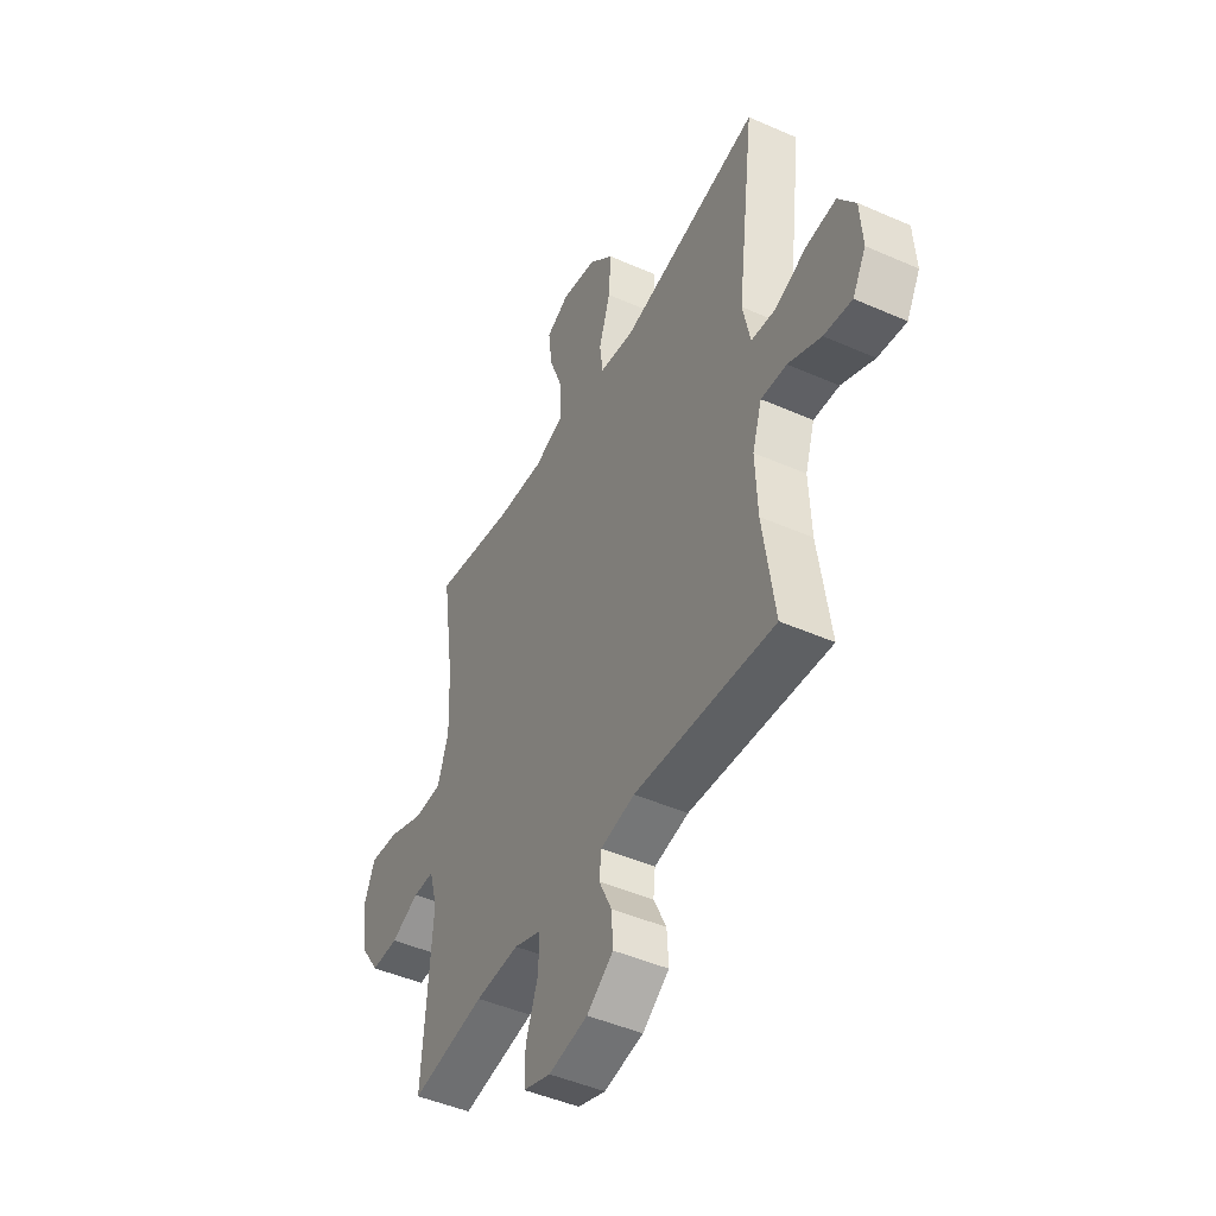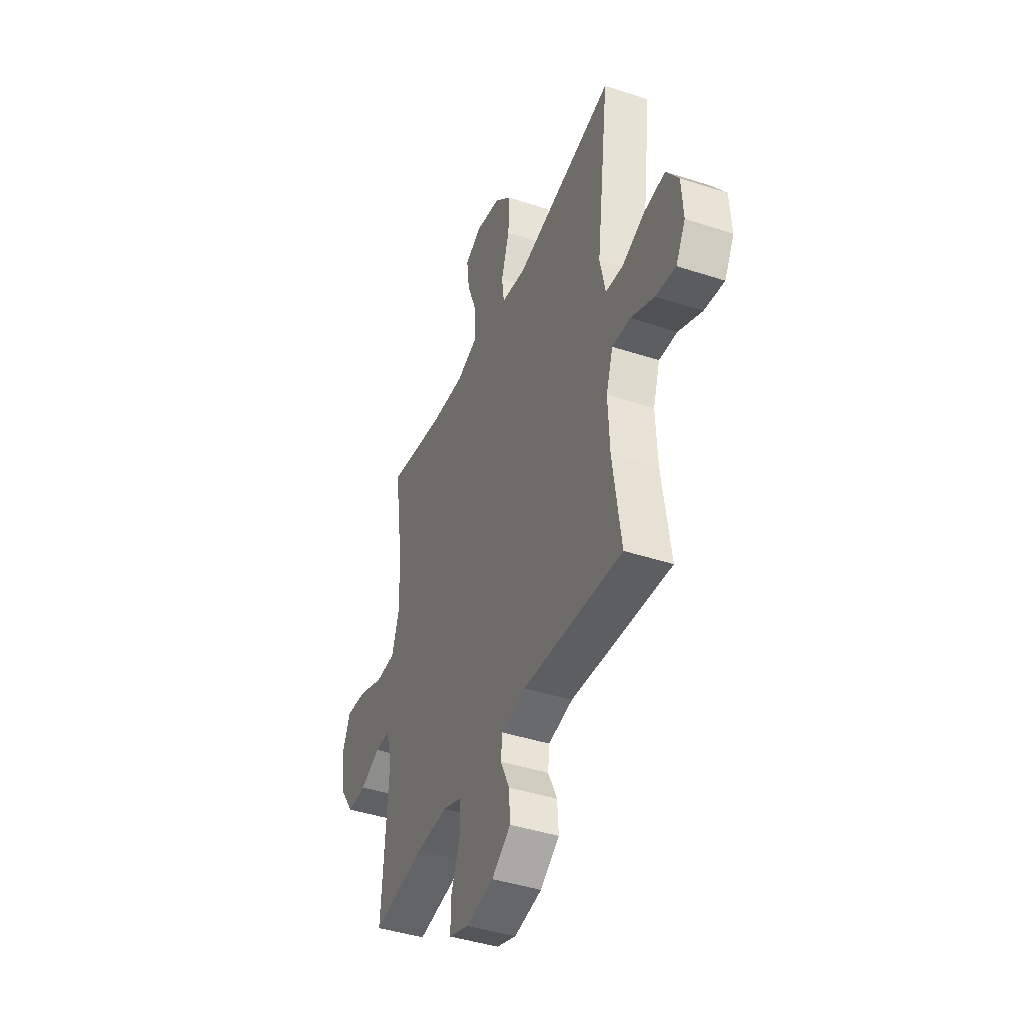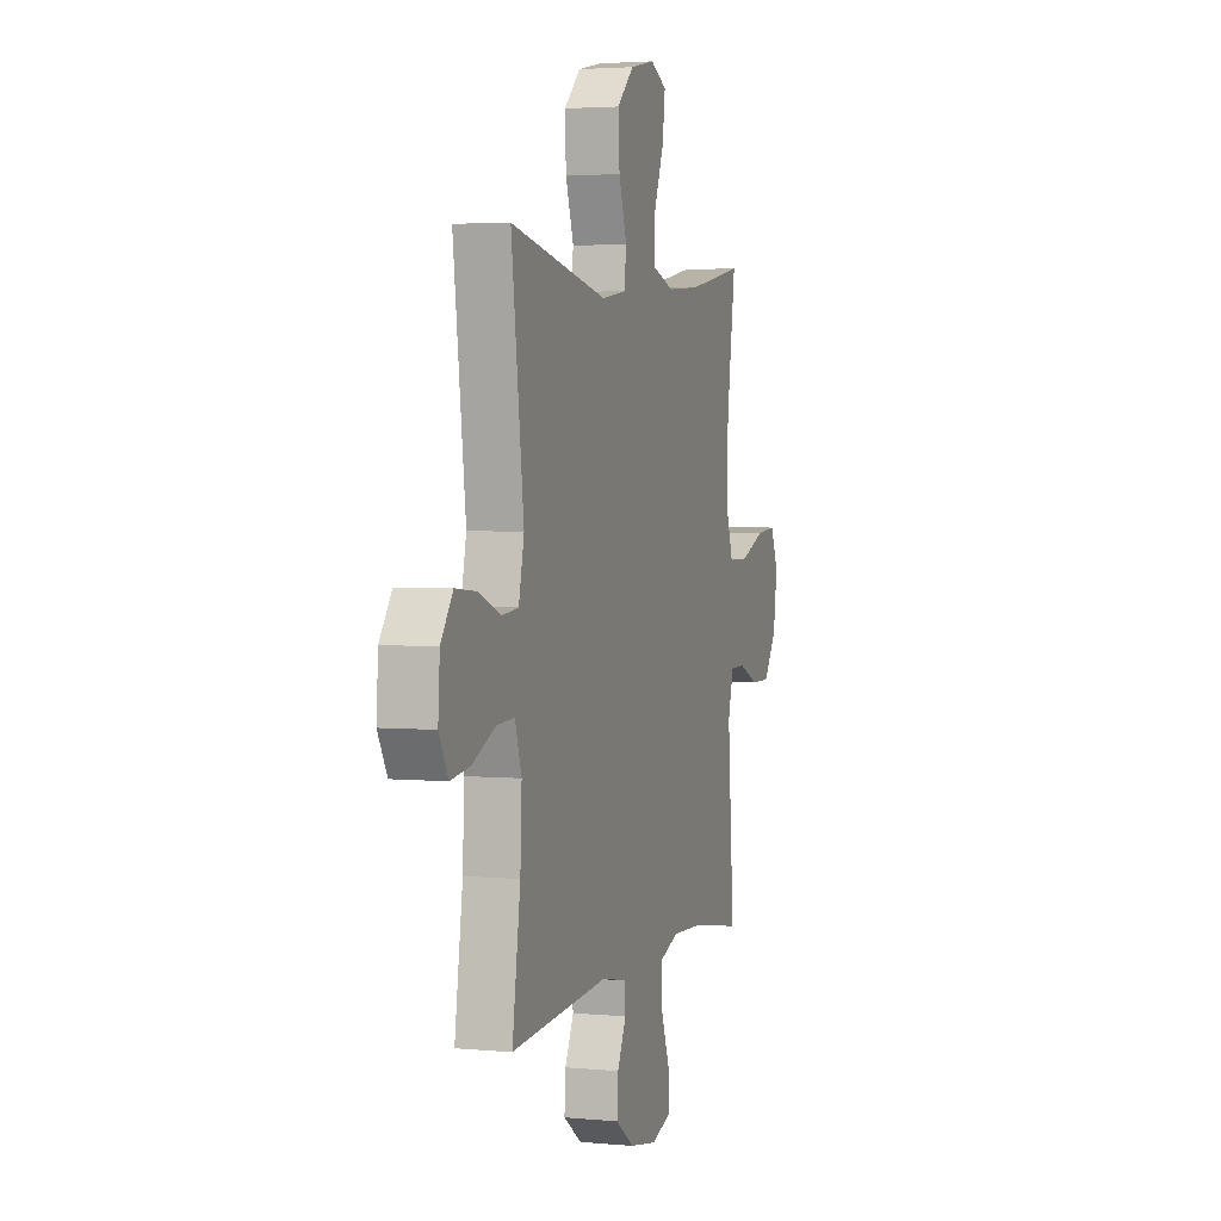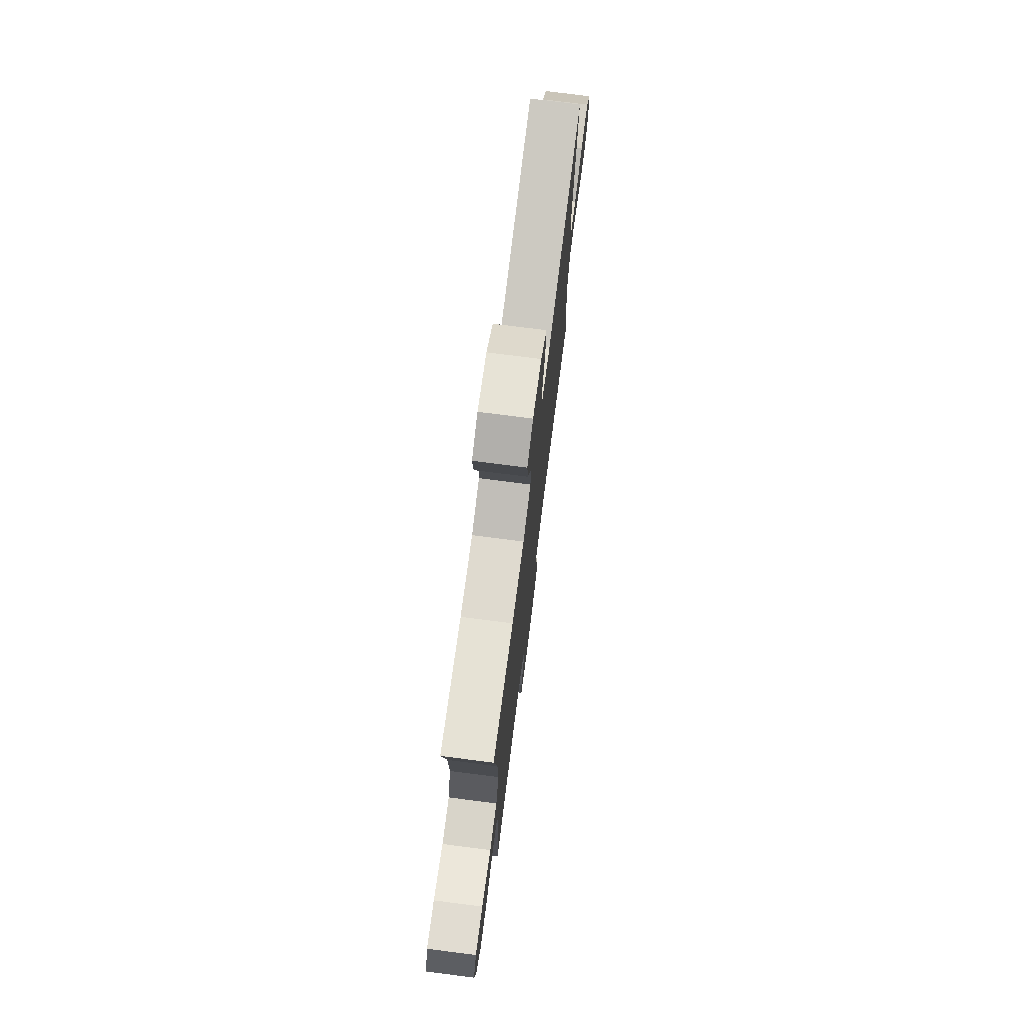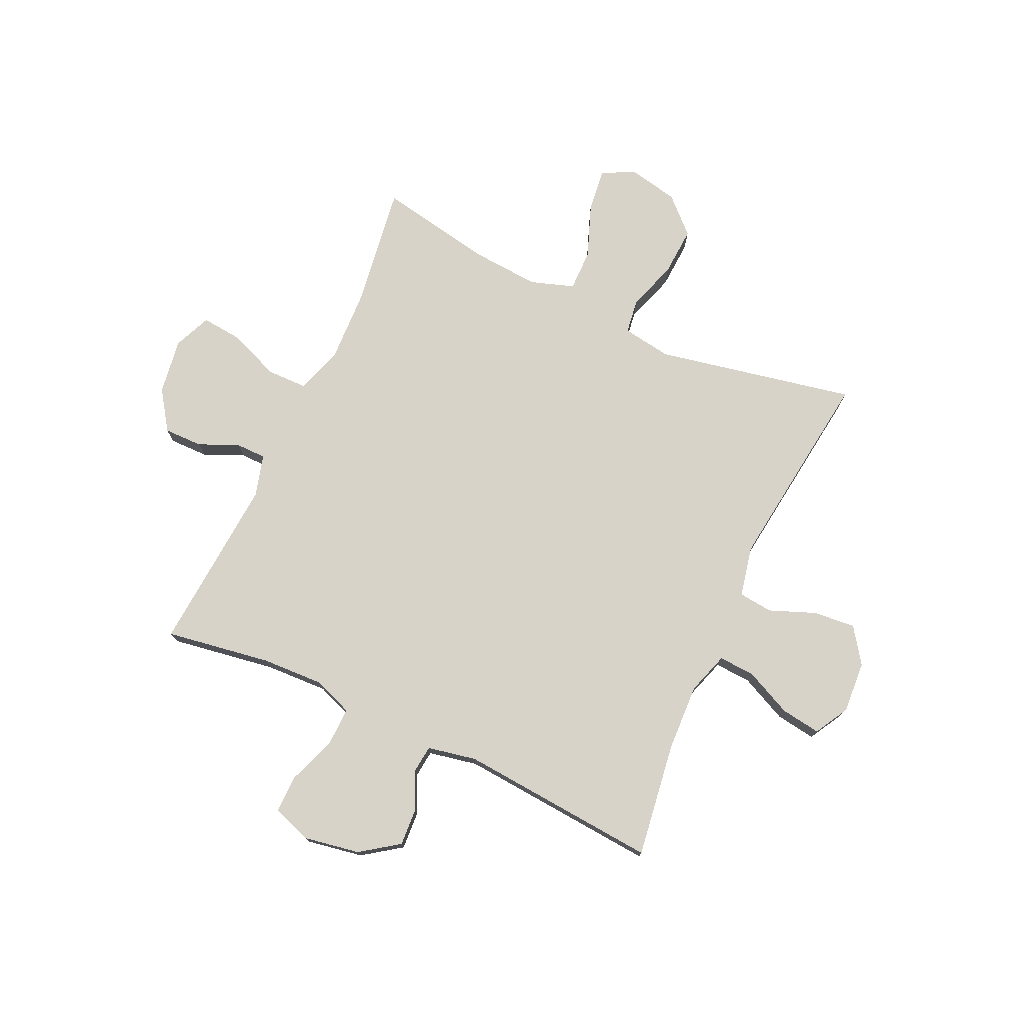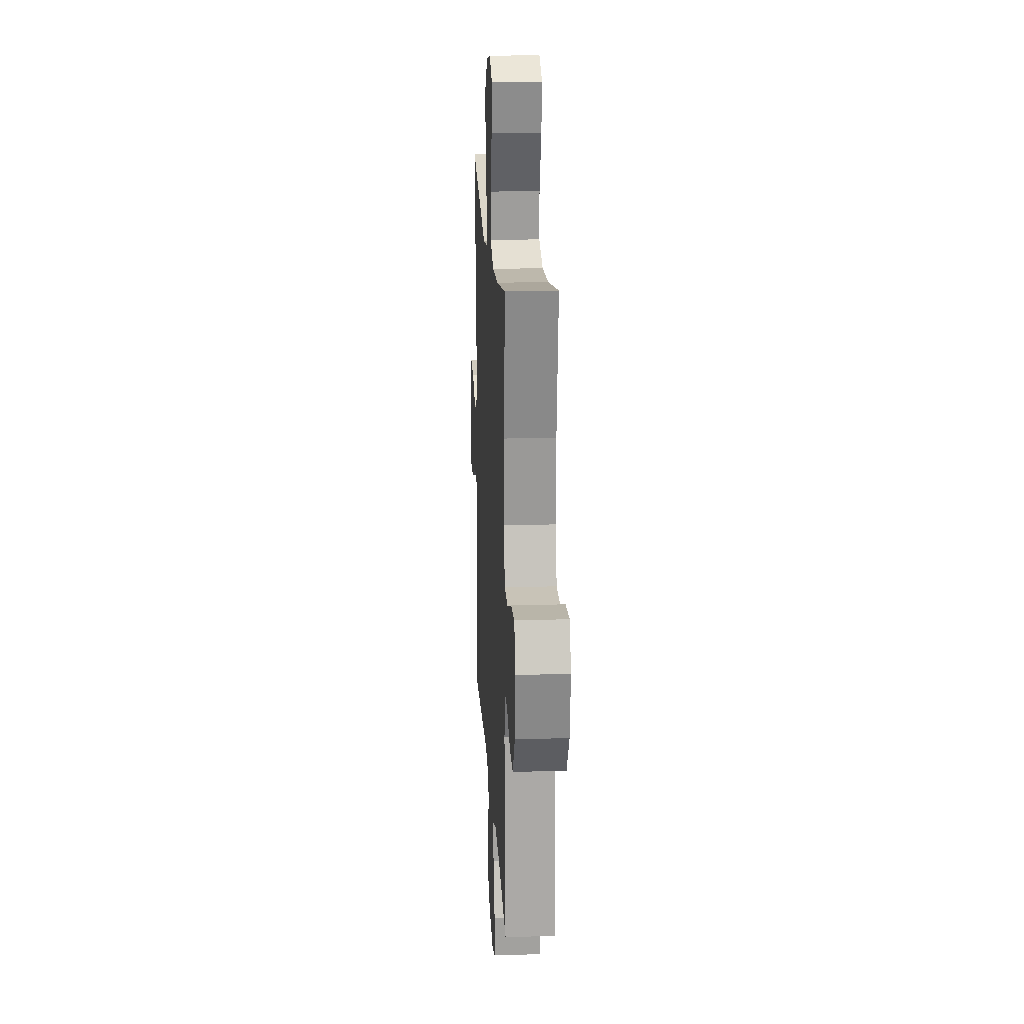
<metadata>
{"format":"obj","ext":"obj","renderer":"f3d","projection":"perspective","resolution":1024,"background":"white","views":[{"elev":-46.1,"azim":-116.8,"up":"+Z"},{"elev":-42.1,"azim":-111.5,"up":"+Z"},{"elev":3.2,"azim":-72.2,"up":"+Z"},{"elev":74.8,"azim":97.3,"up":"+Z"},{"elev":75.9,"azim":-155.1,"up":"+Y"},{"elev":18.9,"azim":86.8,"up":"+Z"}]}
</metadata>
<code>
o path1098
v 0.4676 0.0375 -0.1711
v 0.4889 0.0375 -0.09502
v 0.5434 0.0375 -0.0946
v 0.6162 0.0375 -0.1262
v 0.6864 0.0375 -0.1273
v 0.7351 0.0375 -0.05606
v 0.7502 0.0375 0.04507
v 0.7216 0.0375 0.1129
v 0.647 0.0375 0.1058
v 0.5548 0.0375 0.06923
v 0.4815 0.0375 0.07026
v 0.4536 0.0375 0.1553
v 0.459 0.0375 0.288
v 0.4913 0.0375 0.511
v 0.2823 0.0375 0.4724
v 0.1582 0.0375 0.4638
v 0.07952 0.0375 0.4906
v 0.08051 0.0375 0.5662
v 0.1175 0.0375 0.6626
v 0.1274 0.0375 0.7412
v 0.06737 0.0375 0.7712
v -0.02358 0.0375 0.7526
v -0.08607 0.0375 0.6932
v -0.08115 0.0375 0.6046
v -0.05146 0.0375 0.5136
v -0.06005 0.0375 0.4507
v -0.1501 0.0375 0.4372
v -0.5104 0.0375 0.511
v -0.4643 0.0375 0.1401
v -0.4842 0.0375 0.04855
v -0.5461 0.0375 0.04194
v -0.6296 0.0375 0.07511
v -0.706 0.0375 0.08215
v -0.7508 0.0375 0.01843
v -0.7571 0.0375 -0.07545
v -0.7225 0.0375 -0.1376
v -0.65 0.0375 -0.1273
v -0.5651 0.0375 -0.08789
v -0.4991 0.0375 -0.08408
v -0.4745 0.0375 -0.1606
v -0.4801 0.0375 -0.2833
v -0.5104 0.0375 -0.4909
v -0.1481 0.0375 -0.4626
v -0.05934 0.0375 -0.4805
v -0.05411 0.0375 -0.5306
v -0.08675 0.0375 -0.5991
v -0.09102 0.0375 -0.6669
v -0.0221 0.0375 -0.7159
v 0.07909 0.0375 -0.7338
v 0.1502 0.0375 -0.7096
v 0.1495 0.0375 -0.6399
v 0.1176 0.0375 -0.5523
v 0.1159 0.0375 -0.4821
v 0.1871 0.0375 -0.4552
v 0.3002 0.0375 -0.4602
v 0.4913 0.0375 -0.4909
v 0.4676 -0.0375 -0.1711
v 0.4889 -0.0375 -0.09502
v 0.5434 -0.0375 -0.0946
v 0.6162 -0.0375 -0.1262
v 0.6864 -0.0375 -0.1273
v 0.7351 -0.0375 -0.05606
v 0.7502 -0.0375 0.04507
v 0.7216 -0.0375 0.1129
v 0.647 -0.0375 0.1058
v 0.5548 -0.0375 0.06923
v 0.4815 -0.0375 0.07026
v 0.4536 -0.0375 0.1553
v 0.459 -0.0375 0.288
v 0.4913 -0.0375 0.511
v 0.2823 -0.0375 0.4724
v 0.1582 -0.0375 0.4638
v 0.07952 -0.0375 0.4906
v 0.08051 -0.0375 0.5662
v 0.1175 -0.0375 0.6626
v 0.1274 -0.0375 0.7412
v 0.06737 -0.0375 0.7712
v -0.02358 -0.0375 0.7526
v -0.08607 -0.0375 0.6932
v -0.08115 -0.0375 0.6046
v -0.05146 -0.0375 0.5136
v -0.06005 -0.0375 0.4507
v -0.1501 -0.0375 0.4372
v -0.5104 -0.0375 0.511
v -0.4643 -0.0375 0.1401
v -0.4842 -0.0375 0.04855
v -0.5461 -0.0375 0.04194
v -0.6296 -0.0375 0.07511
v -0.706 -0.0375 0.08215
v -0.7508 -0.0375 0.01843
v -0.7571 -0.0375 -0.07545
v -0.7225 -0.0375 -0.1376
v -0.65 -0.0375 -0.1273
v -0.5651 -0.0375 -0.08789
v -0.4991 -0.0375 -0.08408
v -0.4745 -0.0375 -0.1606
v -0.4801 -0.0375 -0.2833
v -0.5104 -0.0375 -0.4909
v -0.1481 -0.0375 -0.4626
v -0.05934 -0.0375 -0.4805
v -0.05411 -0.0375 -0.5306
v -0.08675 -0.0375 -0.5991
v -0.09102 -0.0375 -0.6669
v -0.0221 -0.0375 -0.7159
v 0.07909 -0.0375 -0.7338
v 0.1502 -0.0375 -0.7096
v 0.1495 -0.0375 -0.6399
v 0.1176 -0.0375 -0.5523
v 0.1159 -0.0375 -0.4821
v 0.1871 -0.0375 -0.4552
v 0.3002 -0.0375 -0.4602
v 0.4913 -0.0375 -0.4909
v 0.7351 0.0375 -0.05606
v 0.7502 0.0375 0.04507
v 0.7216 0.0375 0.1129
v 0.7216 0.0375 0.1129
v 0.6864 0.0375 -0.1273
v 0.647 0.0375 0.1058
v 0.6162 0.0375 -0.1262
v 0.5548 0.0375 0.06923
v 0.5434 0.0375 -0.0946
v 0.4815 0.0375 0.07026
v 0.4815 0.0375 0.07026
v 0.4889 0.0375 -0.09502
v 0.4889 0.0375 -0.09502
v 0.4676 0.0375 -0.1711
v 0.4536 0.0375 0.1553
v 0.459 0.0375 0.288
v 0.4913 0.0375 0.511
v 0.4913 0.0375 0.511
v 0.4913 0.0375 -0.4909
v 0.4913 0.0375 -0.4909
v 0.3002 0.0375 -0.4602
v 0.2823 0.0375 0.4724
v 0.1871 0.0375 -0.4552
v 0.1582 0.0375 0.4638
v 0.1159 0.0375 -0.4821
v 0.1159 0.0375 -0.4821
v 0.07952 0.0375 0.4906
v 0.07952 0.0375 0.4906
v 0.07909 0.0375 -0.7338
v 0.1502 0.0375 -0.7096
v 0.1502 0.0375 -0.7096
v 0.1495 0.0375 -0.6399
v 0.1176 0.0375 -0.5523
v 0.1175 0.0375 0.6626
v 0.1274 0.0375 0.7412
v 0.1274 0.0375 0.7412
v 0.06737 0.0375 0.7712
v 0.08051 0.0375 0.5662
v -0.0221 0.0375 -0.7159
v -0.02358 0.0375 0.7526
v -0.09102 0.0375 -0.6669
v -0.08607 0.0375 0.6932
v -0.05146 0.0375 0.5136
v -0.06005 0.0375 0.4507
v -0.06005 0.0375 0.4507
v -0.08115 0.0375 0.6046
v -0.08675 0.0375 -0.5991
v -0.05411 0.0375 -0.5306
v -0.05934 0.0375 -0.4805
v -0.05934 0.0375 -0.4805
v -0.1481 0.0375 -0.4626
v -0.1501 0.0375 0.4372
v -0.5104 0.0375 -0.4909
v -0.5104 0.0375 -0.4909
v -0.4801 0.0375 -0.2833
v -0.4745 0.0375 -0.1606
v -0.4643 0.0375 0.1401
v -0.4842 0.0375 0.04855
v -0.4842 0.0375 0.04855
v -0.4991 0.0375 -0.08408
v -0.4991 0.0375 -0.08408
v -0.5461 0.0375 0.04194
v -0.5104 0.0375 0.511
v -0.5104 0.0375 0.511
v -0.5651 0.0375 -0.08789
v -0.6296 0.0375 0.07511
v -0.65 0.0375 -0.1273
v -0.706 0.0375 0.08215
v -0.7225 0.0375 -0.1376
v -0.7225 0.0375 -0.1376
v -0.7508 0.0375 0.01843
v -0.7571 0.0375 -0.07545
v 0.7351 -0.0375 -0.05606
v 0.7502 -0.0375 0.04507
v 0.7216 -0.0375 0.1129
v 0.7216 -0.0375 0.1129
v 0.6864 -0.0375 -0.1273
v 0.647 -0.0375 0.1058
v 0.6162 -0.0375 -0.1262
v 0.5548 -0.0375 0.06923
v 0.5434 -0.0375 -0.0946
v 0.4815 -0.0375 0.07026
v 0.4815 -0.0375 0.07026
v 0.4889 -0.0375 -0.09502
v 0.4889 -0.0375 -0.09502
v 0.4676 -0.0375 -0.1711
v 0.4536 -0.0375 0.1553
v 0.459 -0.0375 0.288
v 0.4913 -0.0375 0.511
v 0.4913 -0.0375 0.511
v 0.4913 -0.0375 -0.4909
v 0.4913 -0.0375 -0.4909
v 0.3002 -0.0375 -0.4602
v 0.2823 -0.0375 0.4724
v 0.1871 -0.0375 -0.4552
v 0.1582 -0.0375 0.4638
v 0.1159 -0.0375 -0.4821
v 0.1159 -0.0375 -0.4821
v 0.07952 -0.0375 0.4906
v 0.07952 -0.0375 0.4906
v 0.07909 -0.0375 -0.7338
v 0.1502 -0.0375 -0.7096
v 0.1502 -0.0375 -0.7096
v 0.1495 -0.0375 -0.6399
v 0.1176 -0.0375 -0.5523
v 0.1175 -0.0375 0.6626
v 0.1274 -0.0375 0.7412
v 0.1274 -0.0375 0.7412
v 0.06737 -0.0375 0.7712
v 0.08051 -0.0375 0.5662
v -0.0221 -0.0375 -0.7159
v -0.02358 -0.0375 0.7526
v -0.09102 -0.0375 -0.6669
v -0.08607 -0.0375 0.6932
v -0.05146 -0.0375 0.5136
v -0.06005 -0.0375 0.4507
v -0.06005 -0.0375 0.4507
v -0.08115 -0.0375 0.6046
v -0.08675 -0.0375 -0.5991
v -0.05411 -0.0375 -0.5306
v -0.05934 -0.0375 -0.4805
v -0.05934 -0.0375 -0.4805
v -0.1481 -0.0375 -0.4626
v -0.1501 -0.0375 0.4372
v -0.5104 -0.0375 -0.4909
v -0.5104 -0.0375 -0.4909
v -0.4801 -0.0375 -0.2833
v -0.4745 -0.0375 -0.1606
v -0.4643 -0.0375 0.1401
v -0.4842 -0.0375 0.04855
v -0.4842 -0.0375 0.04855
v -0.4991 -0.0375 -0.08408
v -0.4991 -0.0375 -0.08408
v -0.5461 -0.0375 0.04194
v -0.5104 -0.0375 0.511
v -0.5104 -0.0375 0.511
v -0.5651 -0.0375 -0.08789
v -0.6296 -0.0375 0.07511
v -0.65 -0.0375 -0.1273
v -0.706 -0.0375 0.08215
v -0.7225 -0.0375 -0.1376
v -0.7225 -0.0375 -0.1376
v -0.7508 -0.0375 0.01843
v -0.7571 -0.0375 -0.07545
f 221 218 219
f 228 211 227
f 235 240 239
f 242 228 241
f 200 208 199
f 224 218 221
f 250 255 251
f 235 239 237
f 225 223 231
f 194 193 192
f 187 190 186
f 199 208 228
f 209 207 233
f 230 218 224
f 241 228 236
f 230 224 226
f 223 217 231
f 231 217 232
f 199 207 198
f 222 218 230
f 206 200 201
f 217 223 216
f 186 190 185
f 227 222 230
f 205 198 207
f 198 196 194
f 192 185 190
f 251 255 256
f 203 198 205
f 255 250 252
f 198 194 199
f 244 246 249
f 249 250 251
f 214 216 213
f 241 236 247
f 246 250 249
f 207 199 233
f 213 216 223
f 232 209 233
f 240 242 244
f 233 228 235
f 244 242 246
f 235 228 242
f 193 194 196
f 222 227 211
f 185 192 191
f 235 242 240
f 191 192 193
f 251 256 253
f 233 199 228
f 228 208 211
f 189 185 191
f 208 200 206
f 217 209 232
f 6 7 63 62
f 7 116 188 63
f 5 6 62 61
f 8 9 65 64
f 4 5 61 60
f 9 10 66 65
f 3 4 60 59
f 10 123 195 66
f 125 3 59 197
f 1 2 58 57
f 11 12 68 67
f 13 130 202 69
f 132 1 57 204
f 12 13 69 68
f 55 56 112 111
f 14 15 71 70
f 54 55 111 110
f 15 16 72 71
f 138 54 110 210
f 16 140 212 72
f 49 143 215 105
f 50 51 107 106
f 51 52 108 107
f 19 148 220 75
f 20 21 77 76
f 52 53 109 108
f 18 19 75 74
f 17 18 74 73
f 48 49 105 104
f 21 22 78 77
f 47 48 104 103
f 22 23 79 78
f 25 157 229 81
f 24 25 81 80
f 23 24 80 79
f 46 47 103 102
f 45 46 102 101
f 162 45 101 234
f 43 44 100 99
f 26 27 83 82
f 166 43 99 238
f 41 42 98 97
f 40 41 97 96
f 29 171 243 85
f 173 40 96 245
f 30 31 87 86
f 176 29 85 248
f 27 28 84 83
f 38 39 95 94
f 31 32 88 87
f 37 38 94 93
f 32 33 89 88
f 182 37 93 254
f 33 34 90 89
f 35 36 92 91
f 34 35 91 90
f 149 147 146
f 156 155 139
f 163 167 168
f 170 169 156
f 128 127 136
f 152 149 146
f 178 179 183
f 163 165 167
f 153 159 151
f 122 120 121
f 115 114 118
f 127 156 136
f 137 161 135
f 158 152 146
f 169 164 156
f 158 154 152
f 151 159 145
f 159 160 145
f 127 126 135
f 150 158 146
f 134 129 128
f 145 144 151
f 114 113 118
f 155 158 150
f 133 135 126
f 126 122 124
f 120 118 113
f 179 184 183
f 131 133 126
f 183 180 178
f 126 127 122
f 172 177 174
f 177 179 178
f 142 141 144
f 169 175 164
f 174 177 178
f 135 161 127
f 141 151 144
f 160 161 137
f 168 172 170
f 161 163 156
f 172 174 170
f 163 170 156
f 121 124 122
f 150 139 155
f 113 119 120
f 163 168 170
f 119 121 120
f 179 181 184
f 161 156 127
f 156 139 136
f 117 119 113
f 136 134 128
f 145 160 137

</code>
